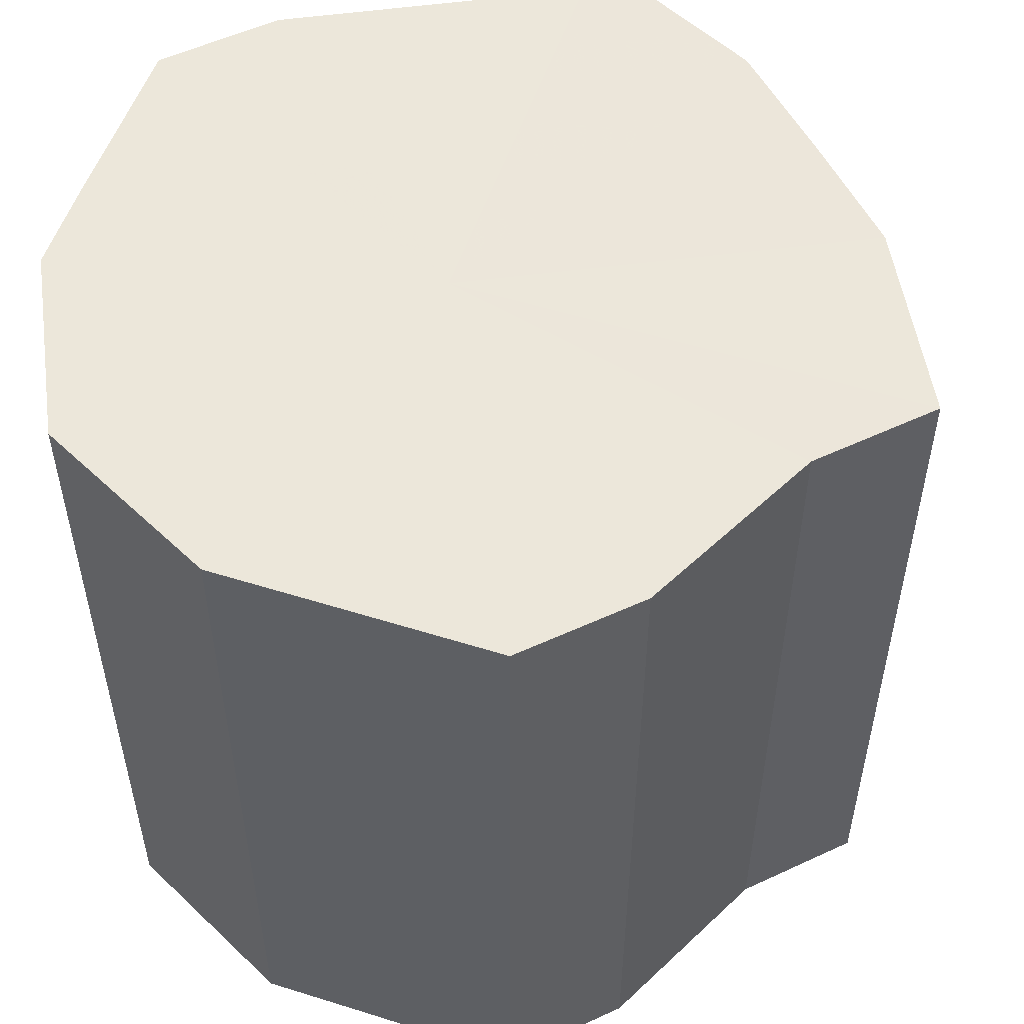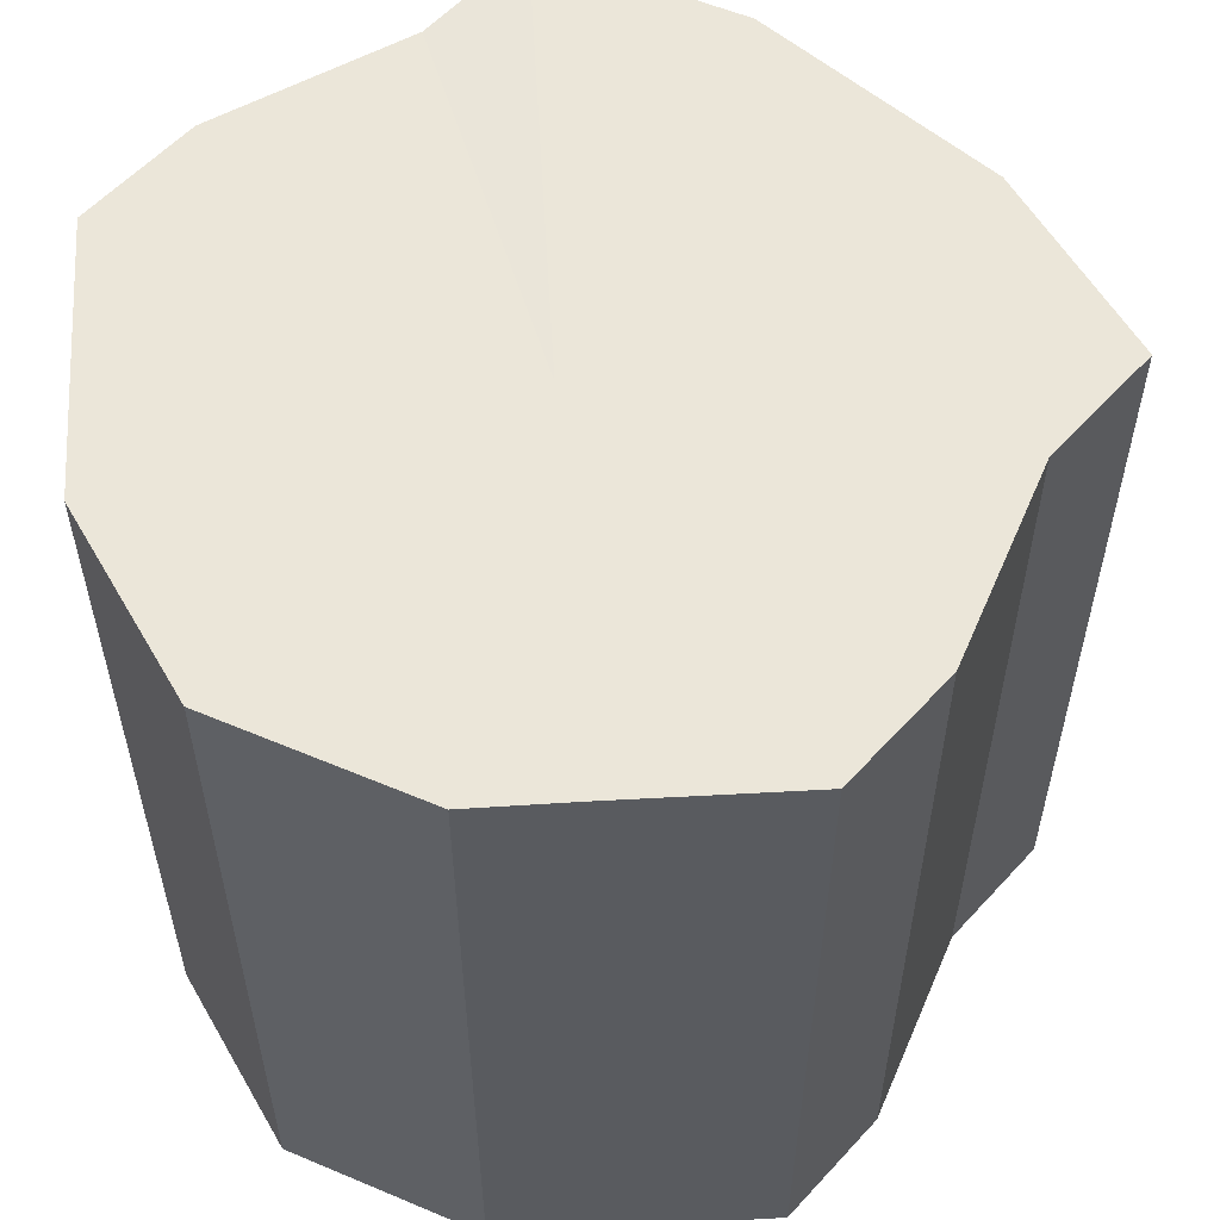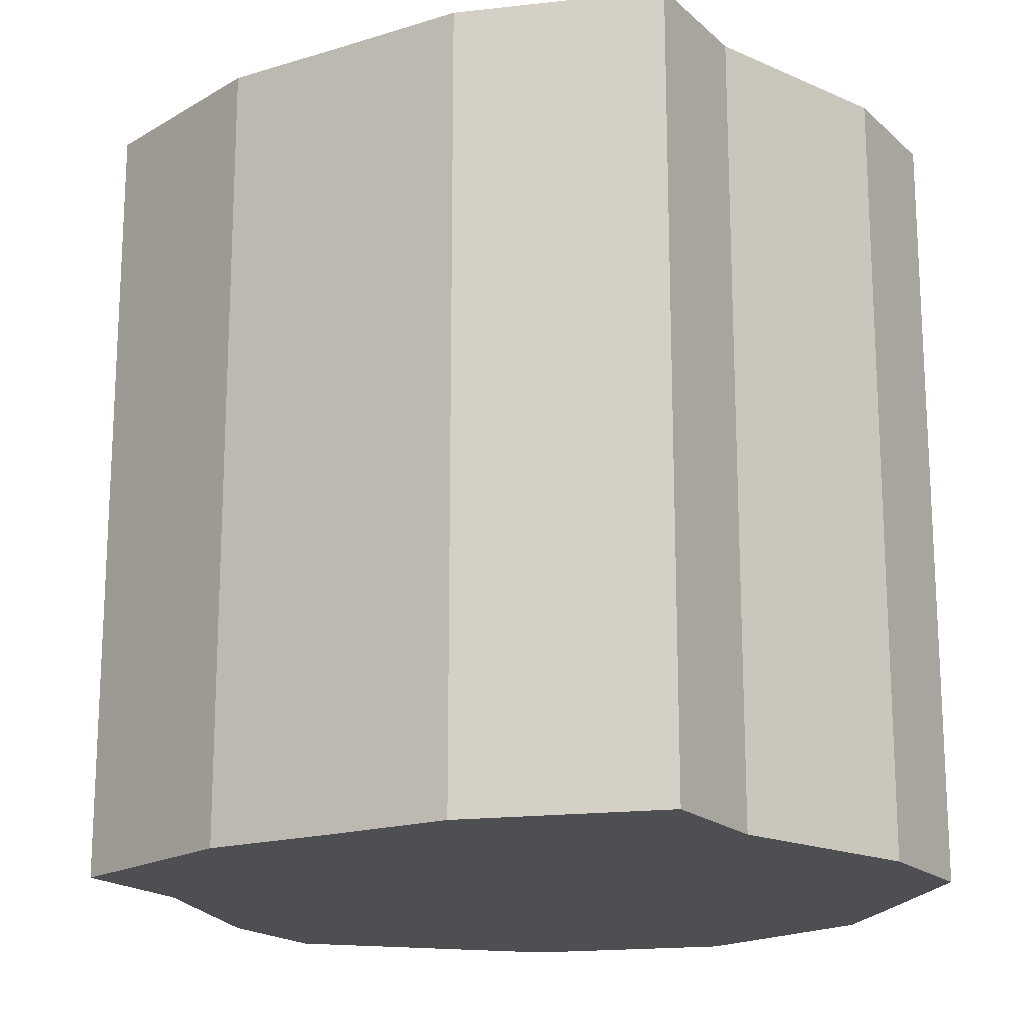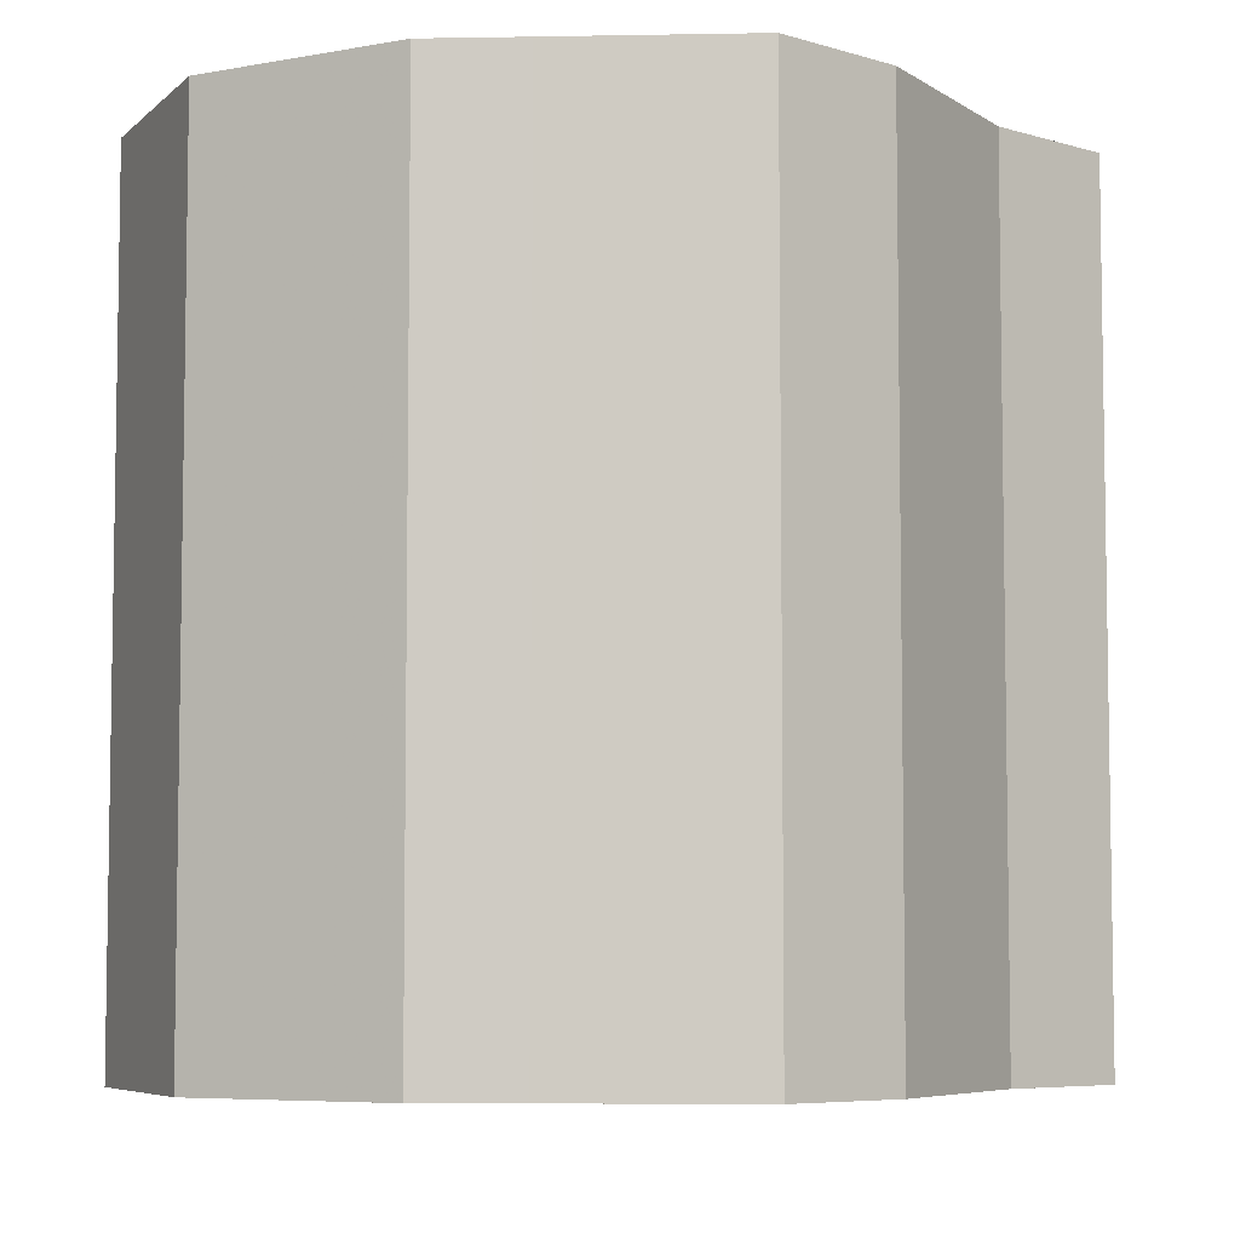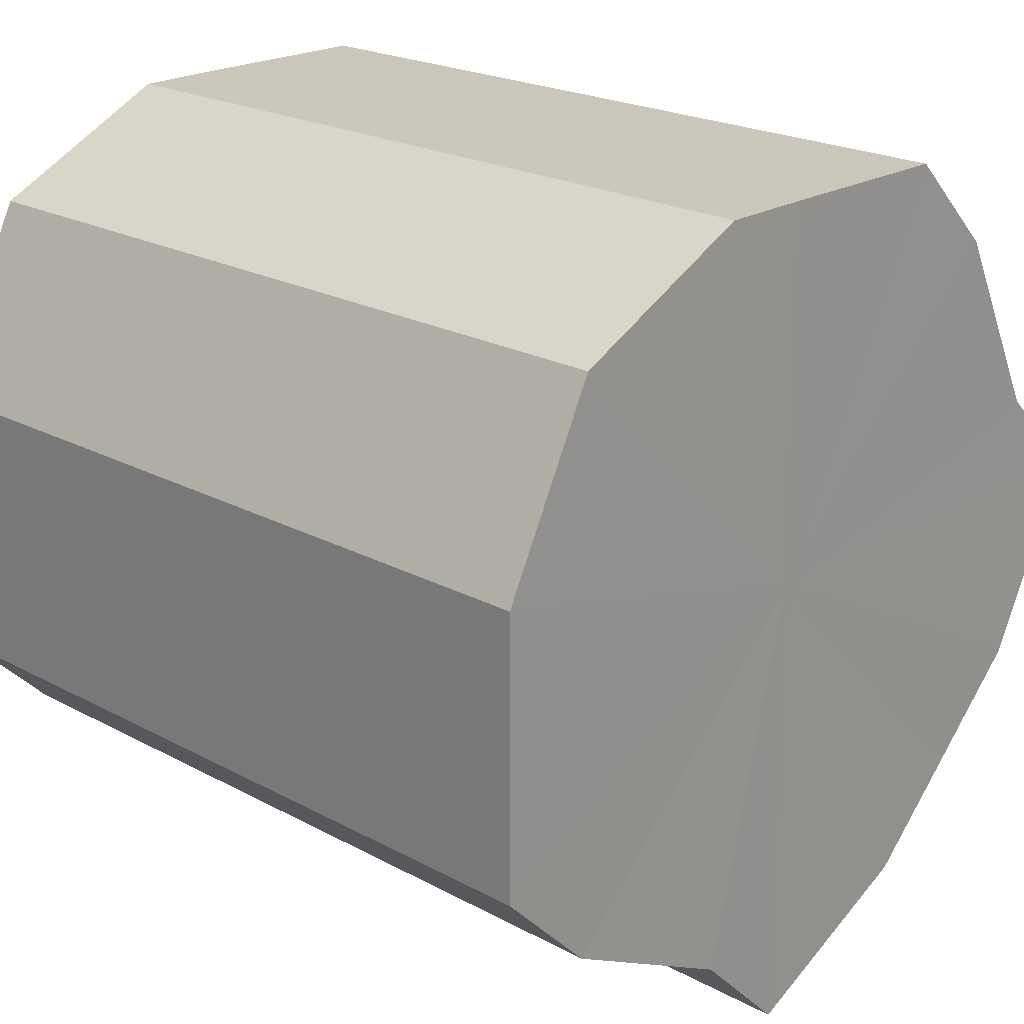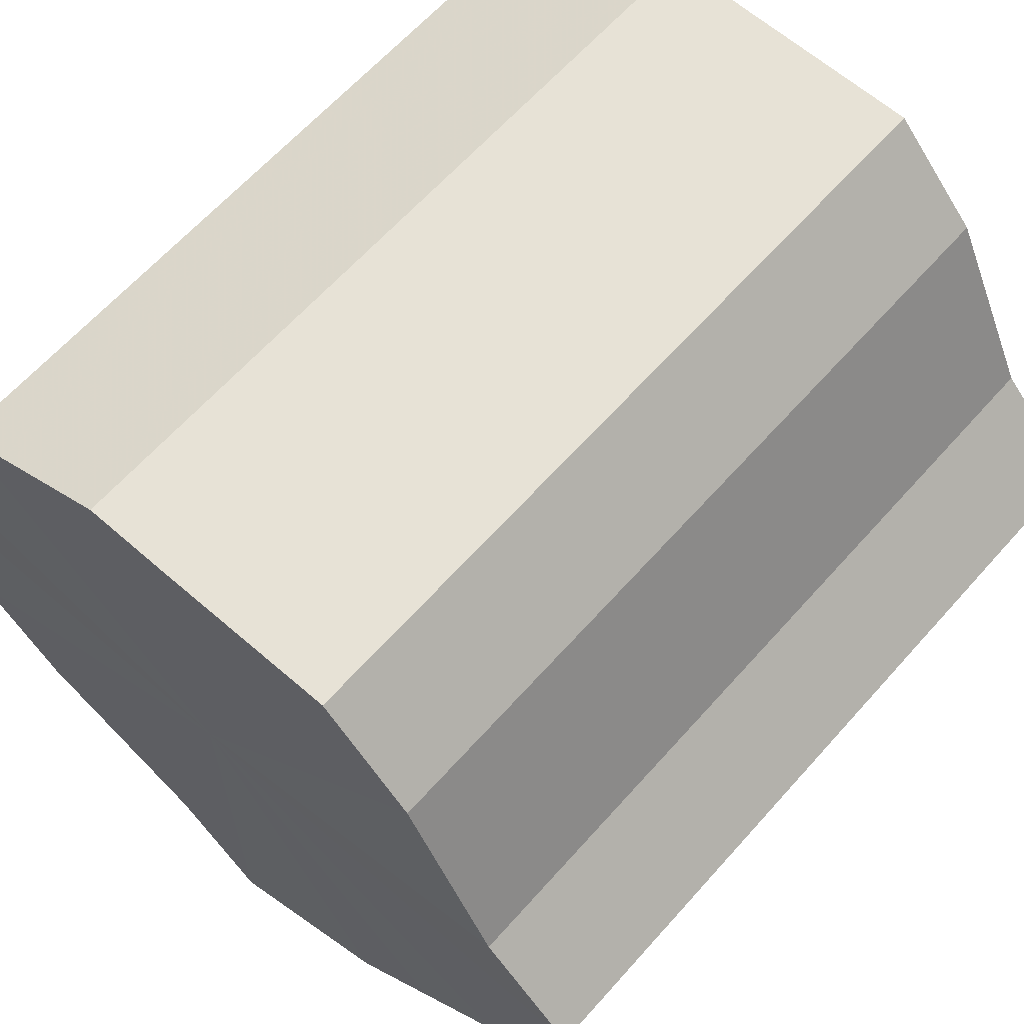
<metadata>
{"format":"obj","ext":"obj","renderer":"f3d","projection":"perspective","resolution":1024,"background":"white","views":[{"elev":53.9,"azim":-161.5,"up":"+Z"},{"elev":57.1,"azim":176.8,"up":"+Z"},{"elev":-18.0,"azim":-14.0,"up":"+Z"},{"elev":-6.1,"azim":-177.1,"up":"+Z"},{"elev":21.3,"azim":133.9,"up":"+Y"},{"elev":63.5,"azim":-138.5,"up":"+Y"}]}
</metadata>
<code>
o 28268
v 2202 1864 7.348
v 2202 1864 7.348
v 2202 1864 7.435
v 2202 1864 7.348
v 2202 1864 7.435
v 2202 1864 7.348
v 2202 1864 7.435
v 2202 1864 7.348
v 2202 1864 7.435
v 2202 1864 7.348
v 2202 1864 7.435
v 2202 1864 7.348
v 2202 1864 7.435
v 2202 1864 7.348
v 2202 1864 7.435
v 2202 1864 7.348
v 2202 1864 7.435
v 2202 1864 7.348
v 2202 1864 7.435
v 2202 1864 7.348
v 2202 1864 7.435
v 2202 1864 7.348
v 2202 1864 7.435
v 2202 1864 7.348
v 2202 1864 7.435
v 2202 1864 7.348
v 2202 1864 7.435
v 2202 1864 7.348
v 2202 1864 7.435
v 2202 1864 7.348
v 2202 1864 7.435
v 2202 1864 7.435
v 2202 1864 7.435
v 2202 1864 7.348
v 2202 1864 7.435
v 2202 1864 7.348
v 2202 1864 7.435
v 2202 1864 7.435
v 2202 1864 7.348
v 2202 1864 7.435
v 2202 1864 7.348
v 2202 1864 7.348
v 2202 1864 7.435
v 2202 1864 7.435
v 2202 1864 7.348
v 2202 1864 7.435
v 2202 1864 7.348
v 2202 1864 7.348
v 2202 1864 7.435
v 2202 1864 7.435
v 2202 1864 7.348
v 2202 1864 7.435
v 2202 1864 7.348
v 2202 1864 7.348
v 2202 1864 7.435
v 2202 1864 7.435
v 2202 1864 7.348
v 2202 1864 7.435
v 2202 1864 7.348
v 2202 1864 7.348
v 2202 1864 7.435
v 2202 1864 7.435
v 2202 1864 7.348
v 2202 1864 7.348
v 2202 1864 7.348
v 2202 1864 7.348
v 2202 1864 7.348
v 2202 1864 7.348
v 2202 1864 7.348
v 2202 1864 7.348
v 2202 1864 7.348
v 2202 1864 7.348
v 2202 1864 7.348
v 2202 1864 7.348
v 2202 1864 7.348
v 2202 1864 7.348
v 2202 1864 7.348
v 2202 1864 7.348
v 2202 1864 7.348
v 2202 1864 7.348
v 2202 1864 7.348
v 2202 1864 7.435
v 2202 1864 7.435
v 2202 1864 7.435
v 2202 1864 7.435
v 2202 1864 7.435
v 2202 1864 7.435
v 2202 1864 7.435
v 2202 1864 7.435
v 2202 1864 7.435
v 2202 1864 7.435
v 2202 1864 7.435
v 2202 1864 7.435
v 2202 1864 7.435
v 2202 1864 7.435
v 2202 1864 7.435
v 2202 1864 7.435
v 2202 1864 7.435
f 1 2 3
f 2 4 5
f 6 1 7
f 4 8 9
f 10 6 11
f 8 12 13
f 14 10 15
f 12 16 17
f 18 14 19
f 16 20 21
f 22 18 23
f 20 24 25
f 26 22 27
f 24 28 29
f 30 26 31
f 28 30 32
f 33 34 35
f 35 36 37
f 38 39 33
f 40 41 38
f 37 42 43
f 44 45 40
f 46 47 44
f 43 48 49
f 50 51 46
f 52 53 50
f 49 54 55
f 56 57 52
f 58 59 56
f 55 60 61
f 62 63 58
f 61 64 62
f 65 66 67
f 65 68 66
f 65 67 69
f 65 70 68
f 65 69 71
f 65 72 70
f 65 71 73
f 65 74 72
f 65 73 75
f 65 76 74
f 65 75 77
f 65 78 76
f 65 77 79
f 65 80 78
f 65 79 81
f 65 81 80
f 82 83 84
f 82 85 83
f 82 84 86
f 82 87 85
f 82 86 88
f 82 89 87
f 82 88 90
f 82 91 89
f 82 90 92
f 82 93 91
f 82 92 94
f 82 95 93
f 82 94 96
f 82 97 95
f 82 96 98
f 82 98 97

</code>
